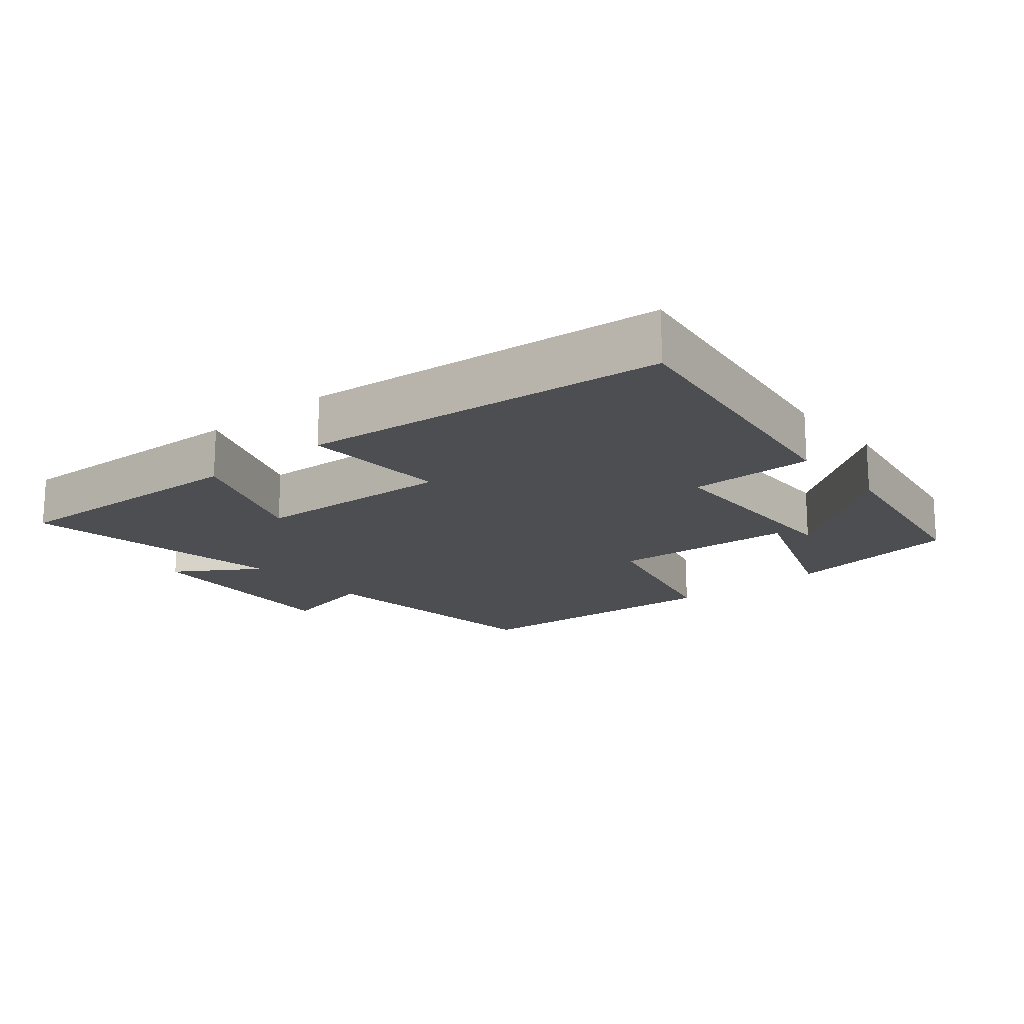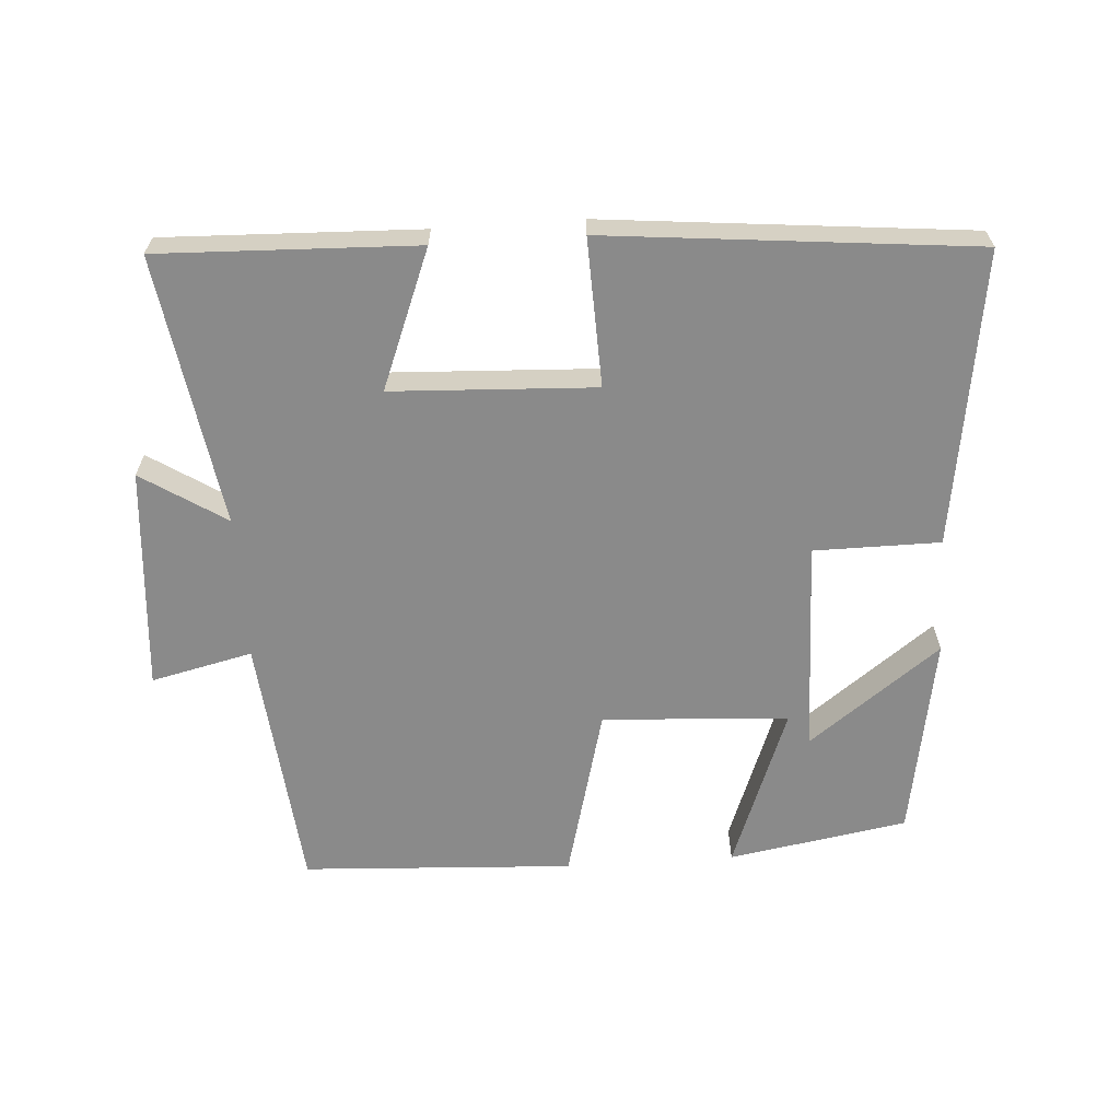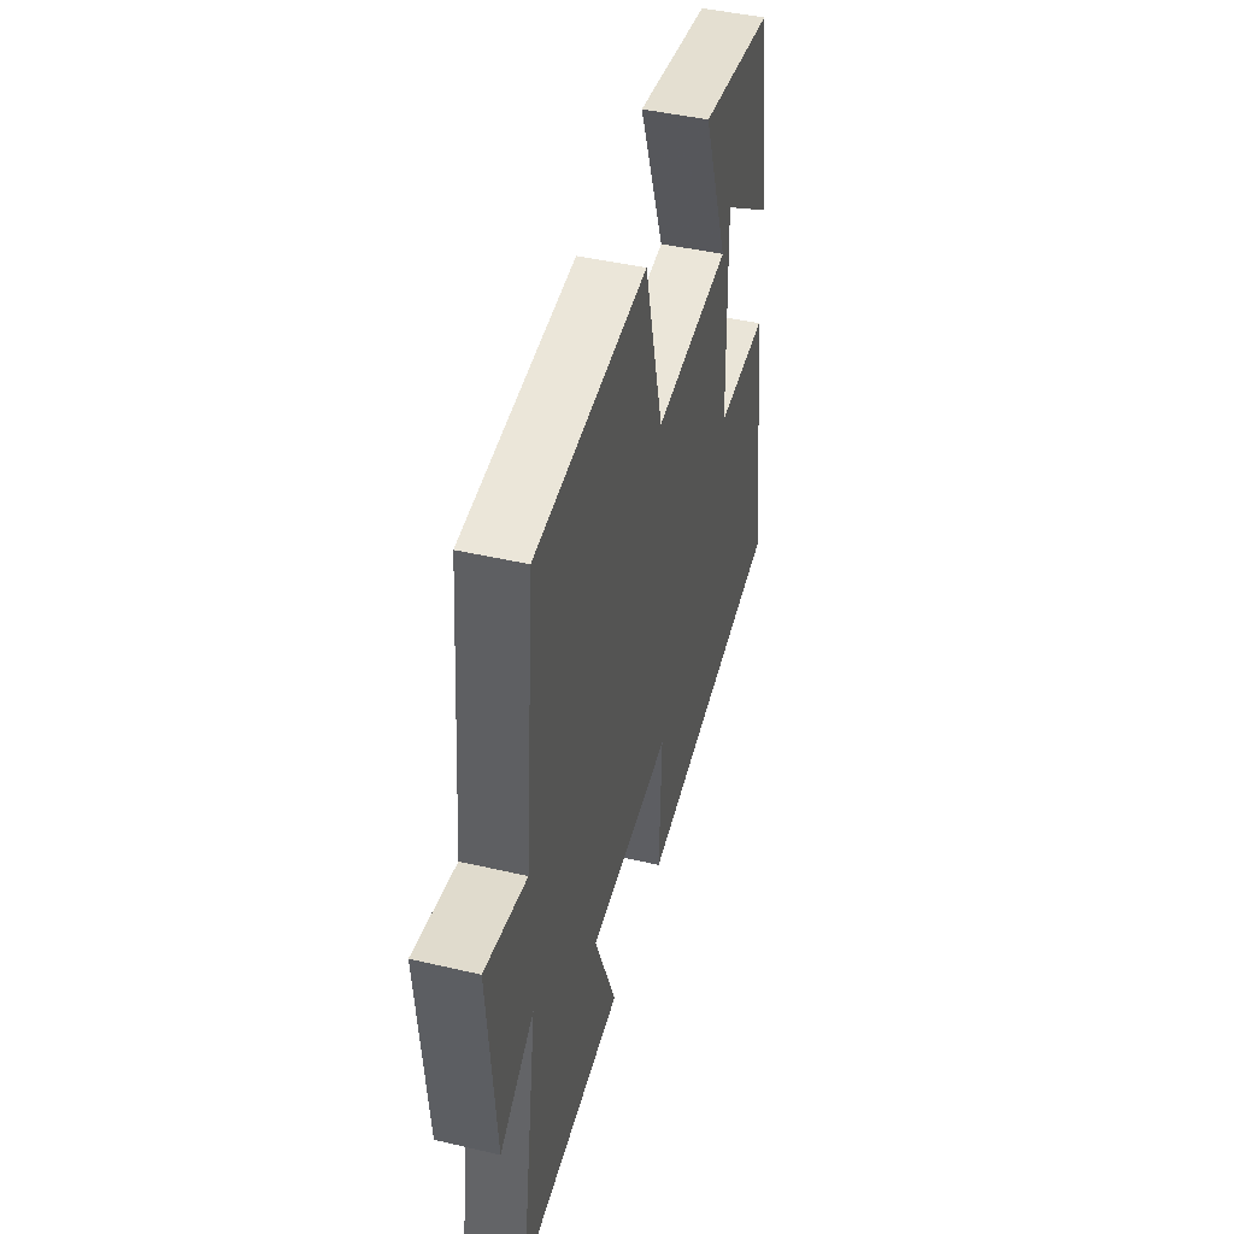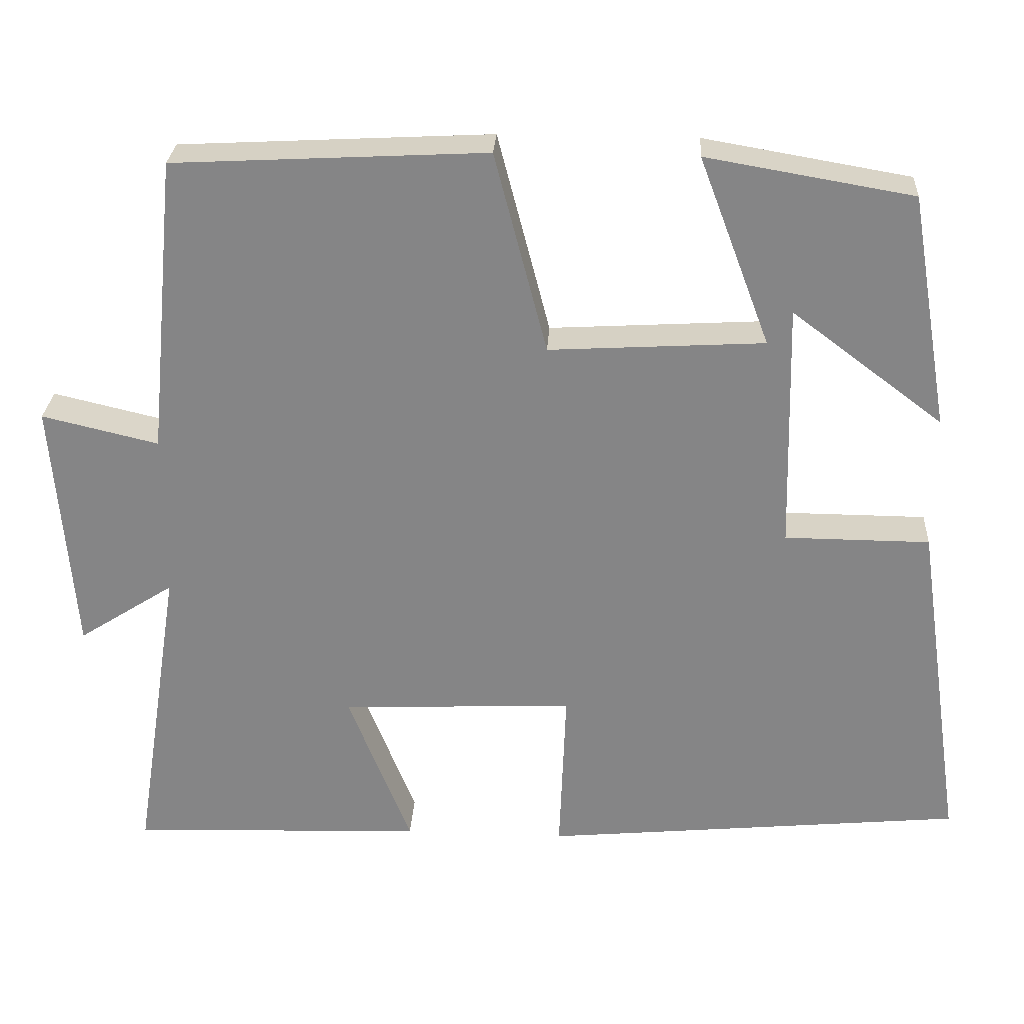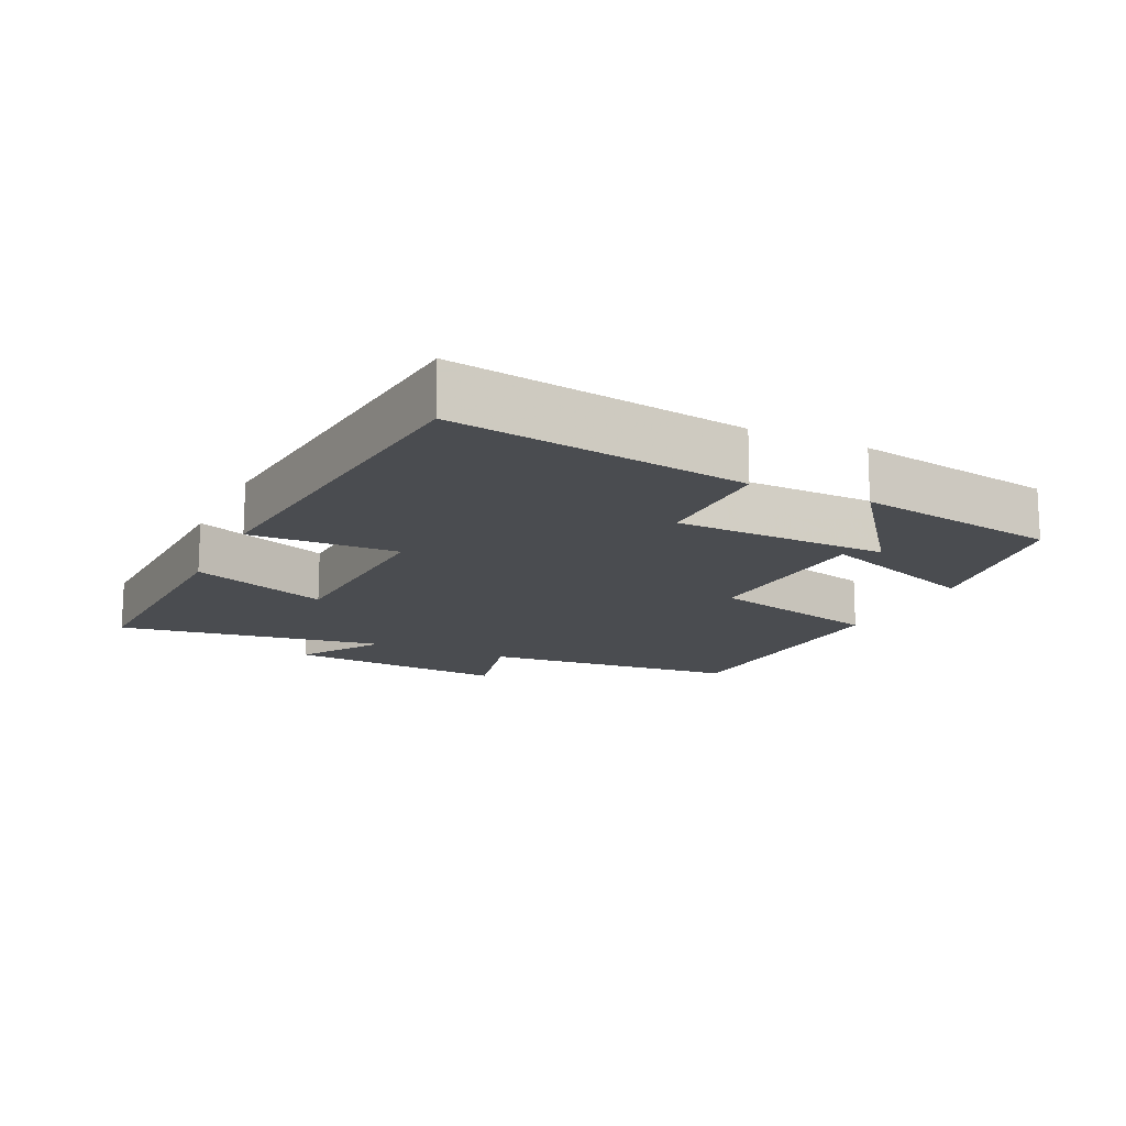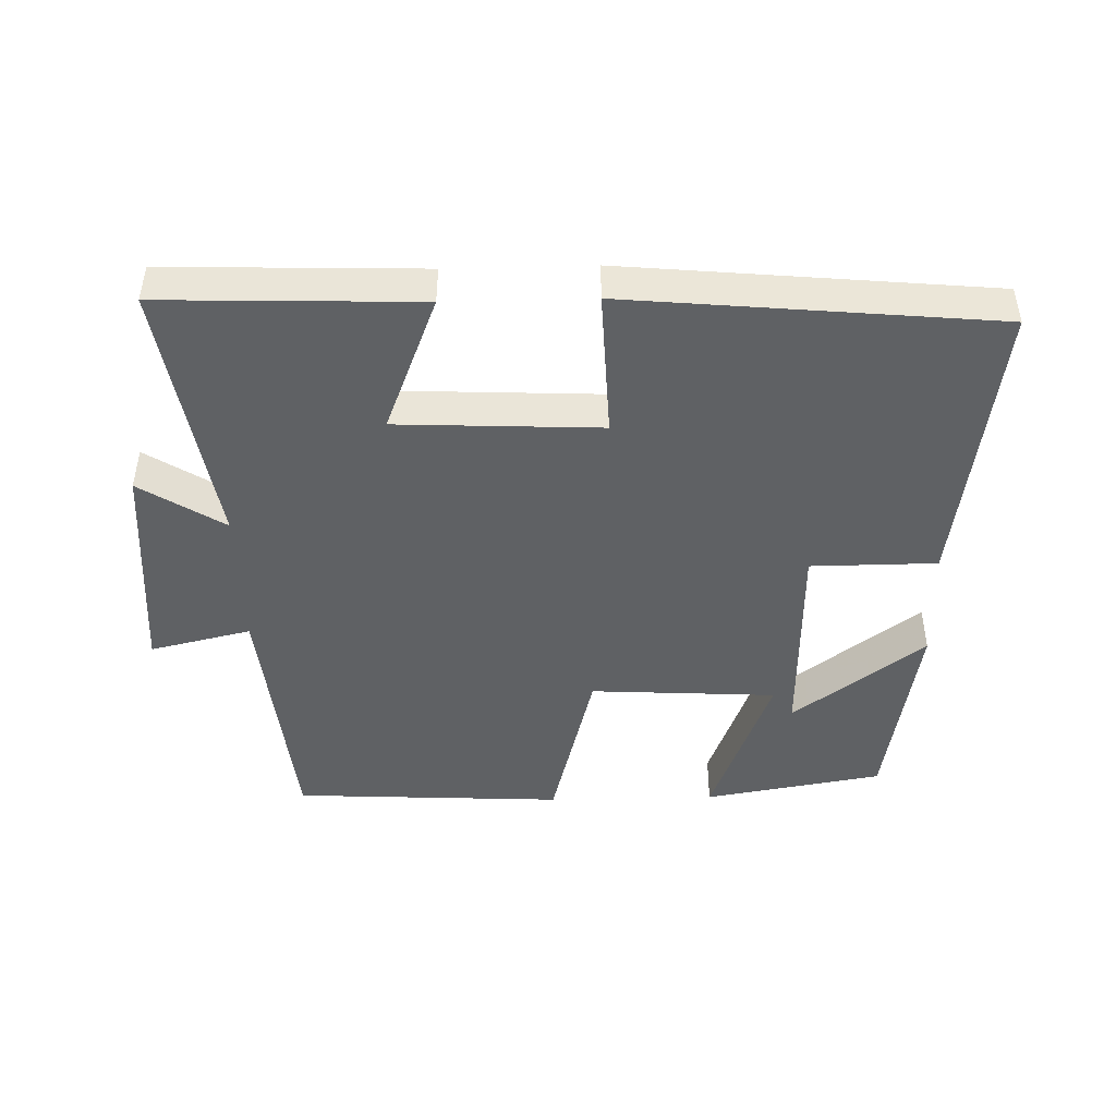
<metadata>
{"format":"obj","ext":"obj","renderer":"f3d","projection":"perspective","resolution":1024,"background":"white","views":[{"elev":-17.1,"azim":-140.1,"up":"+Y"},{"elev":-63.4,"azim":-176.2,"up":"+Y"},{"elev":45.4,"azim":105.0,"up":"+Z"},{"elev":27.7,"azim":-176.7,"up":"+Z"},{"elev":-15.1,"azim":-115.4,"up":"+Y"},{"elev":-45.6,"azim":-178.5,"up":"+Y"}]}
</metadata>
<code>
v -0.563 0.07 -0.448
v -0.5 0.07 -0.016
v -0.315 0.07 -0.015
v -0.307 0.07 0.301
v -0.5 0.07 0.156
v -0.449 0.07 0.455
v -0.186 0.07 0.5
v -0.277 0.07 0.259
v -0.003 0.07 0.243
v 0.064 0.07 0.5
v 0.463 0.07 0.479
v 0.5 0.07 0.098
v 0.649 0.07 0.133
v 0.623 0.07 -0.195
v 0.5 0.07 -0.116
v 0.562 0.07 -0.513
v 0.185 0.07 -0.5
v 0.265 0.07 -0.297
v -0.033 0.07 -0.283
v -0.025 0.07 -0.5
v -0.563 0 -0.448
v -0.5 0 -0.016
v -0.315 0 -0.015
v -0.307 0 0.301
v -0.5 0 0.156
v -0.449 0 0.455
v -0.186 0 0.5
v -0.277 0 0.259
v -0.003 0 0.243
v 0.064 0 0.5
v 0.463 0 0.479
v 0.5 0 0.098
v 0.649 0 0.133
v 0.623 0 -0.195
v 0.5 0 -0.116
v 0.562 0 -0.513
v 0.185 0 -0.5
v 0.265 0 -0.297
v -0.033 0 -0.283
v -0.025 0 -0.5
f 19 20 1 2
f 18 19 2 3
f 15 16 17 18
f 15 18 3
f 12 13 14 15
f 9 10 11 12
f 8 9 12 15
f 4 5 6 7
f 4 7 8
f 3 4 8
f 3 8 15
f 22 21 40 39
f 23 22 39 38
f 38 37 36 35
f 23 38 35
f 35 34 33 32
f 32 31 30 29
f 35 32 29 28
f 27 26 25 24
f 28 27 24
f 28 24 23
f 35 28 23
f 1 21 22 2
f 2 22 23 3
f 3 23 24 4
f 4 24 25 5
f 5 25 26 6
f 6 26 27 7
f 7 27 28 8
f 8 28 29 9
f 9 29 30 10
f 10 30 31 11
f 11 31 32 12
f 12 32 33 13
f 13 33 34 14
f 14 34 35 15
f 15 35 36 16
f 16 36 37 17
f 17 37 38 18
f 18 38 39 19
f 19 39 40 20
f 20 40 21 1

</code>
